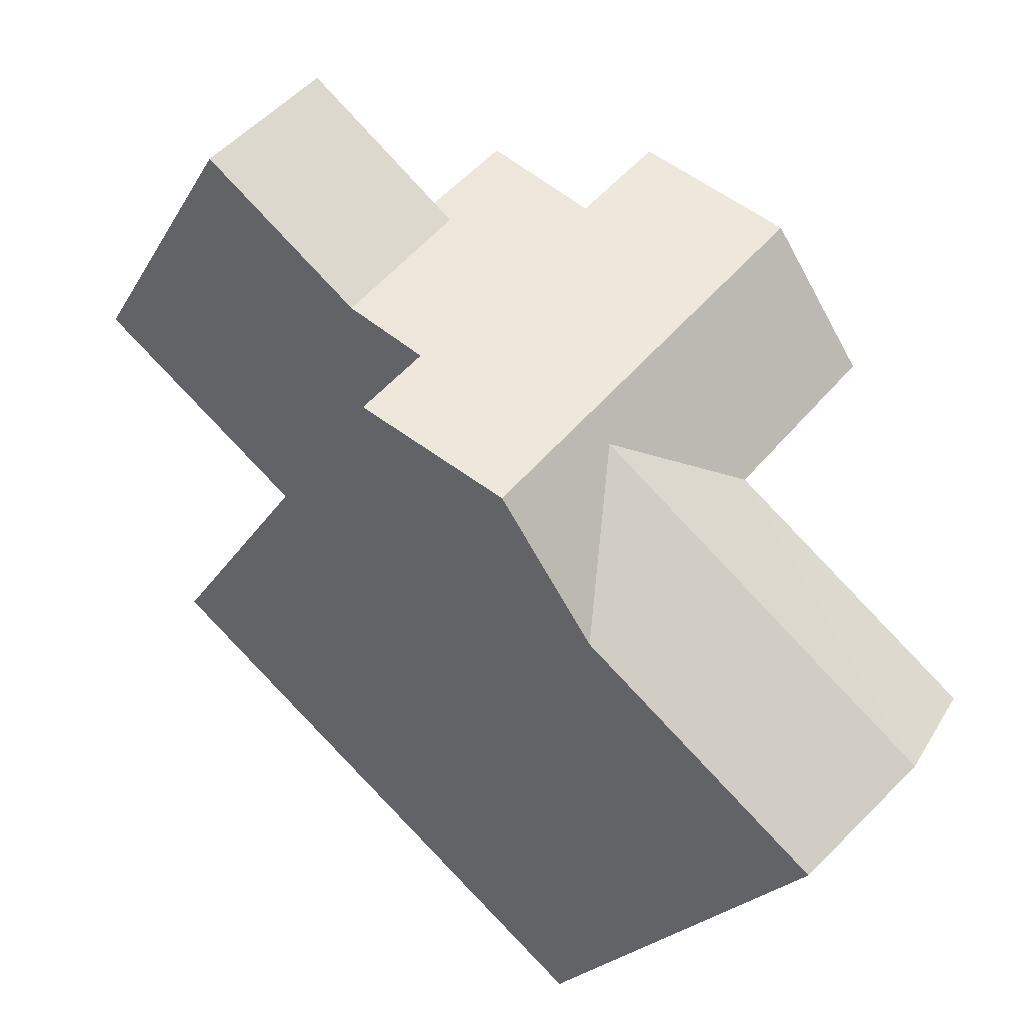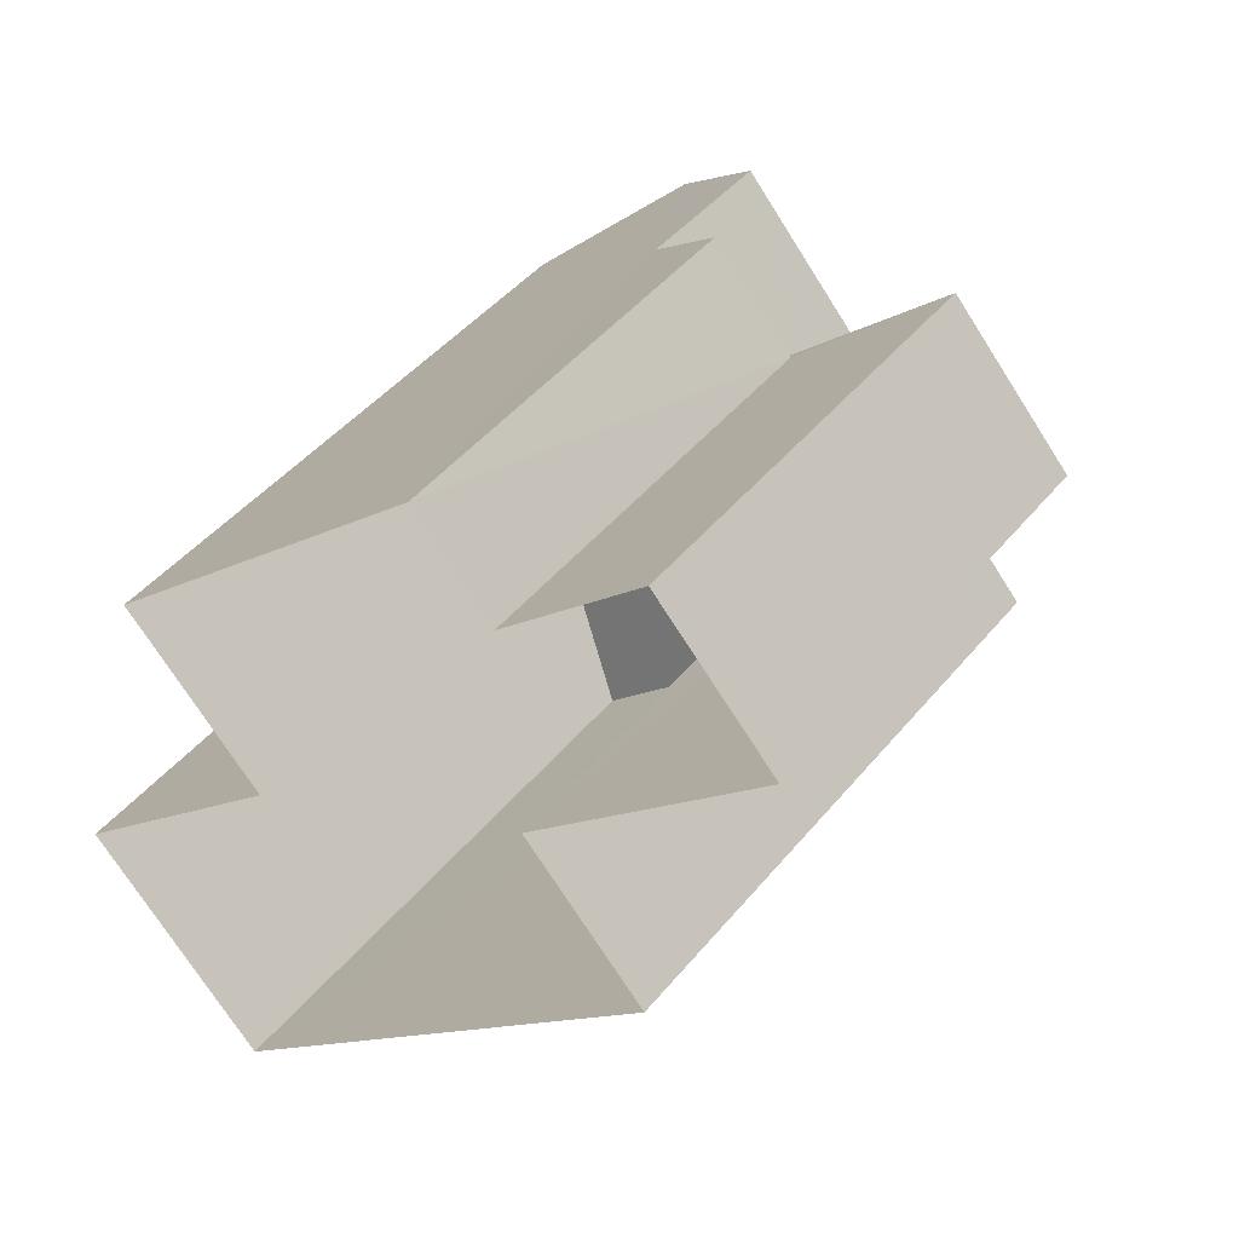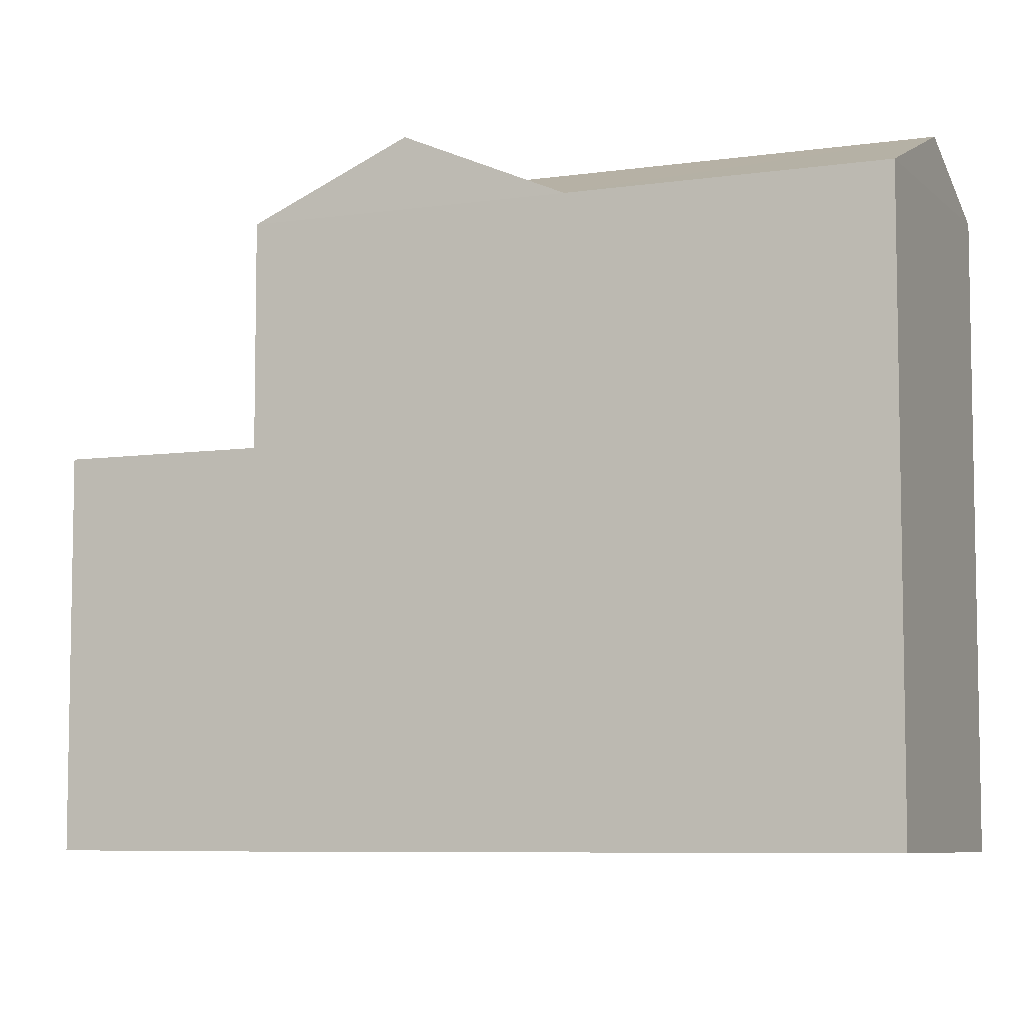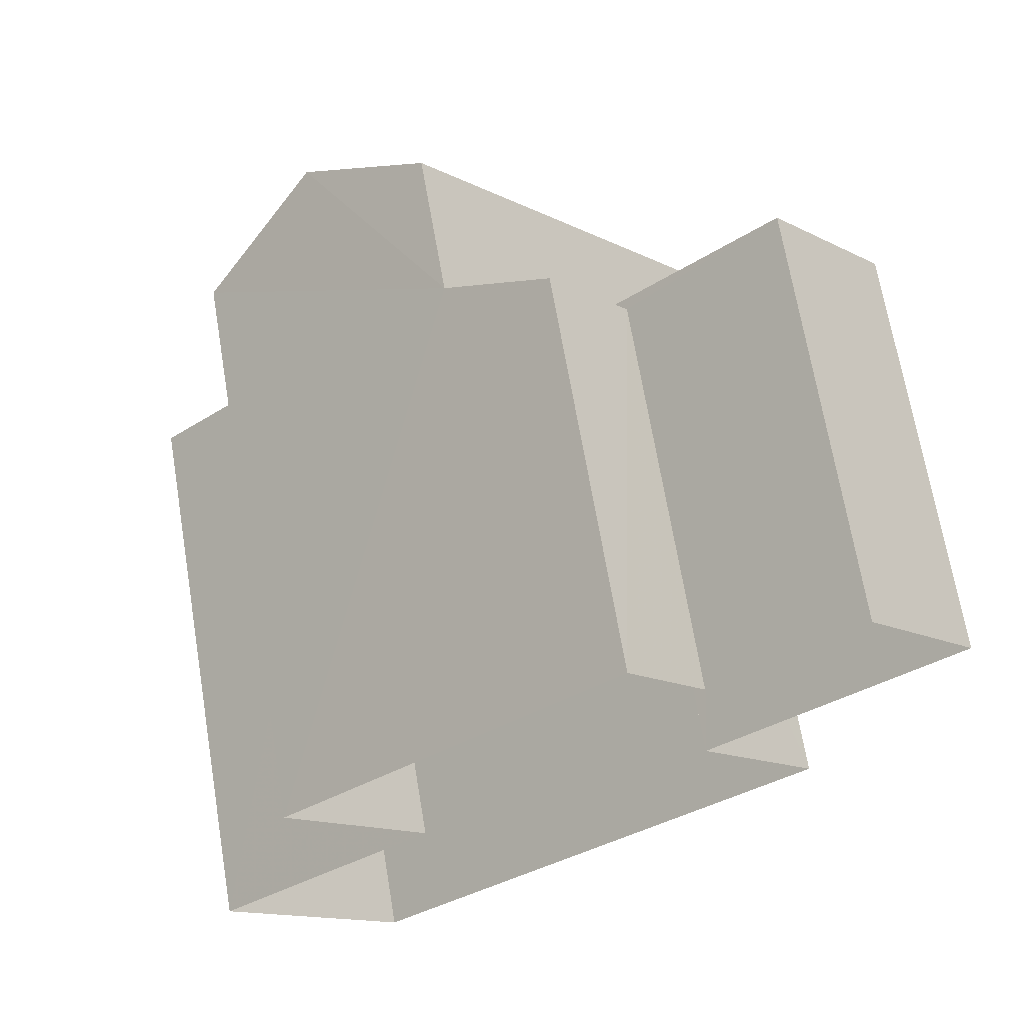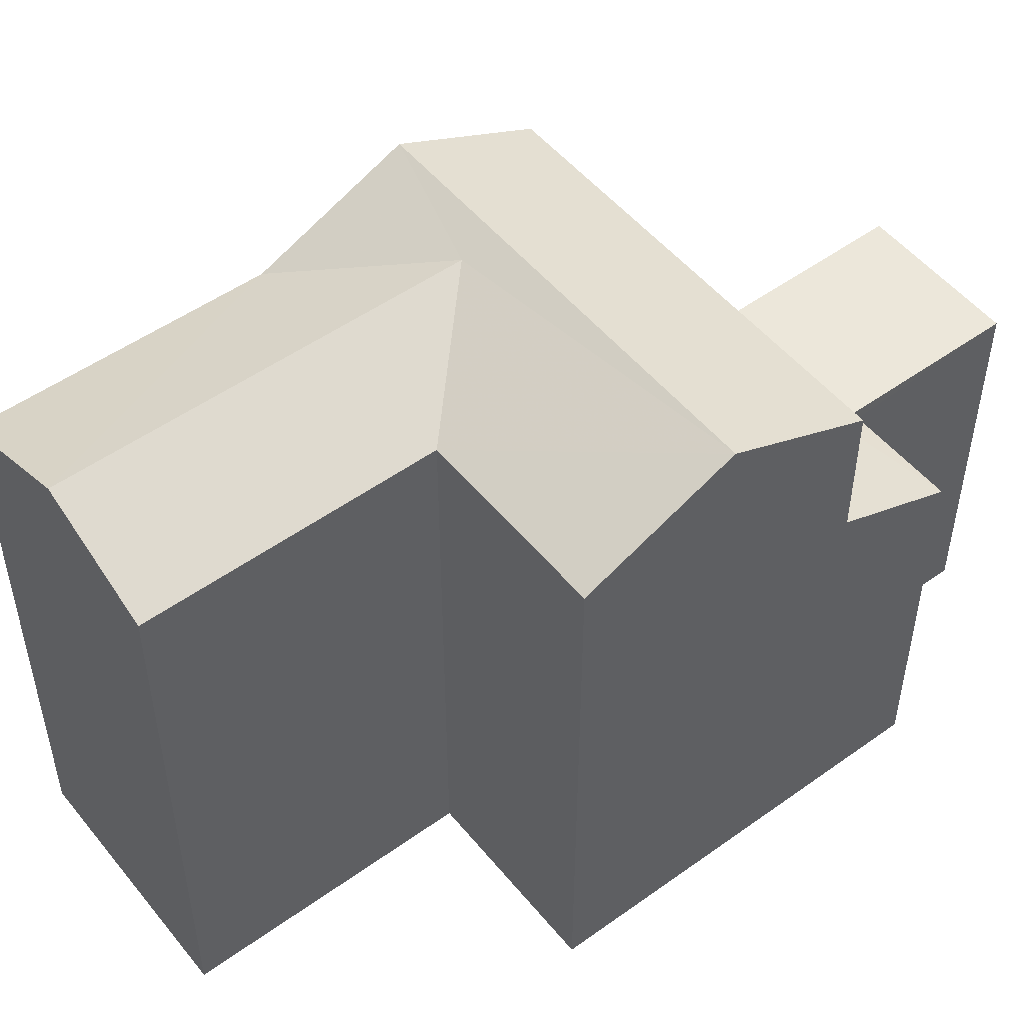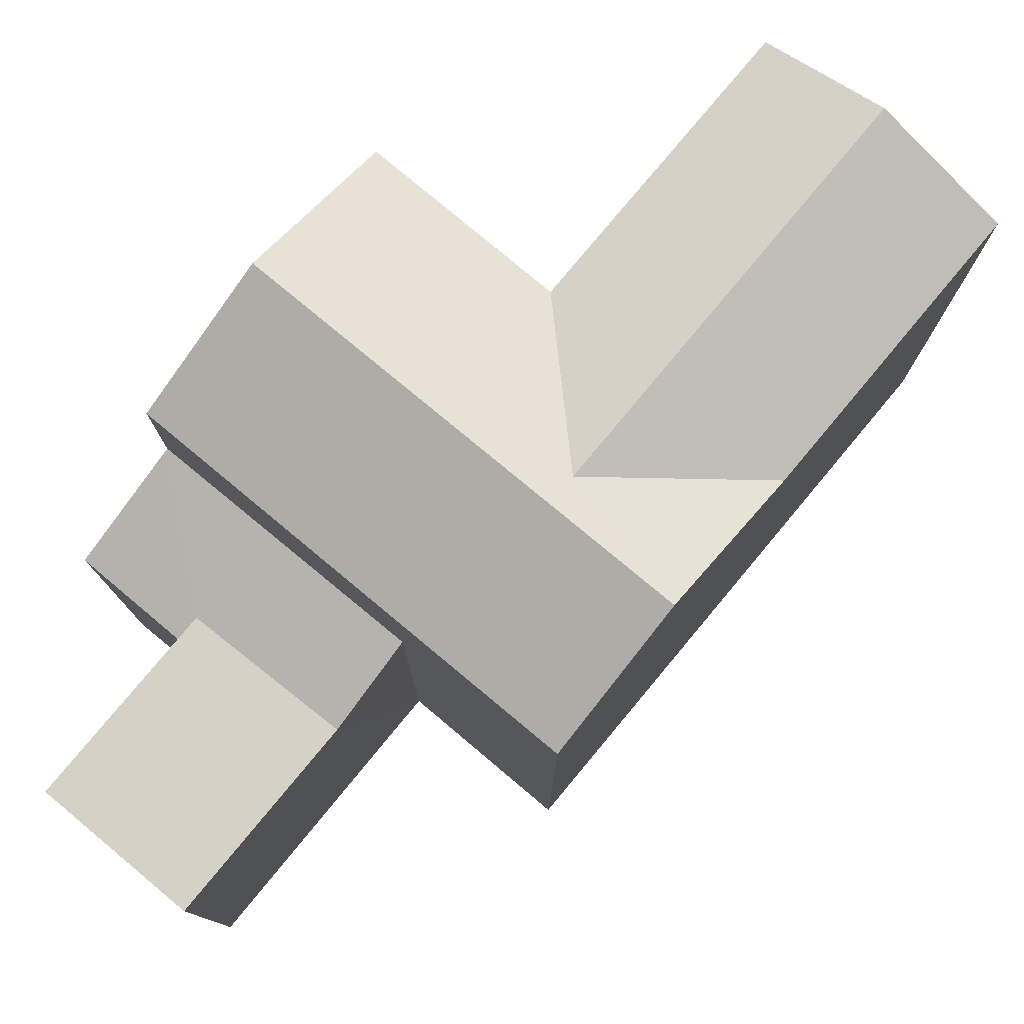
<metadata>
{"format":"obj","ext":"obj","renderer":"f3d","projection":"perspective","resolution":1024,"background":"white","views":[{"elev":-22.1,"azim":-22.8,"up":"+Y"},{"elev":44.2,"azim":-143.9,"up":"+Y"},{"elev":-7.1,"azim":-18.3,"up":"+Z"},{"elev":68.1,"azim":170.5,"up":"+Y"},{"elev":51.4,"azim":100.5,"up":"+Z"},{"elev":79.0,"azim":-91.8,"up":"+Z"}]}
</metadata>
<code>
v -3.157e+05 4.02e+04 3.71
v -3.157e+05 4.019e+04 3.71
v -3.157e+05 4.02e+04 3.712
v -3.157e+05 4.02e+04 3.715
v -3.157e+05 4.02e+04 3.715
v -3.157e+05 4.02e+04 3.712
v -3.157e+05 4.021e+04 3.715
v -3.157e+05 4.021e+04 3.715
v -3.157e+05 4.021e+04 3.717
v -3.157e+05 4.021e+04 3.717
v -3.157e+05 4.021e+04 14.05
v -3.157e+05 4.02e+04 14.05
v -3.157e+05 4.02e+04 15.26
v -3.157e+05 4.02e+04 15.26
v -3.157e+05 4.02e+04 14.05
v -3.157e+05 4.02e+04 15
v -3.157e+05 4.02e+04 14.05
v -3.157e+05 4.02e+04 14.05
v -3.157e+05 4.019e+04 14.05
v -3.157e+05 4.02e+04 14.99
v -3.157e+05 4.02e+04 14.05
v -3.157e+05 4.021e+04 10.84
v -3.157e+05 4.021e+04 10.84
v -3.157e+05 4.021e+04 10.84
v -3.157e+05 4.02e+04 10.84
v -3.157e+05 4.021e+04 11.54
v -3.157e+05 4.021e+04 10.67
v -3.157e+05 4.021e+04 10.66
v -3.157e+05 4.02e+04 11.49
f 1 2 3
f 2 4 3
f 3 5 6
f 7 6 8
f 9 8 10
f 8 5 10
f 3 4 5
f 6 5 8
f 11 12 13
f 14 11 13
f 15 16 13
f 13 16 14
f 14 17 18
f 14 16 17
f 15 19 20
f 16 15 20
f 20 21 17
f 16 20 17
f 22 23 24
f 25 22 24
f 22 26 27
f 27 28 22
f 29 26 22
f 25 29 22
f 19 15 2
f 2 15 4
f 4 15 12
f 15 13 12
f 14 18 26
f 11 14 26
f 18 6 26
f 26 6 7
f 26 7 27
f 1 17 21
f 1 3 17
f 28 9 23
f 23 22 28
f 8 9 28
f 24 9 10
f 24 23 9
f 24 10 25
f 25 5 29
f 25 10 5
f 5 4 29
f 4 12 29
f 29 11 26
f 29 12 11
f 28 27 7
f 8 28 7
f 17 3 6
f 18 17 6
f 2 1 19
f 19 21 20
f 19 1 21

</code>
